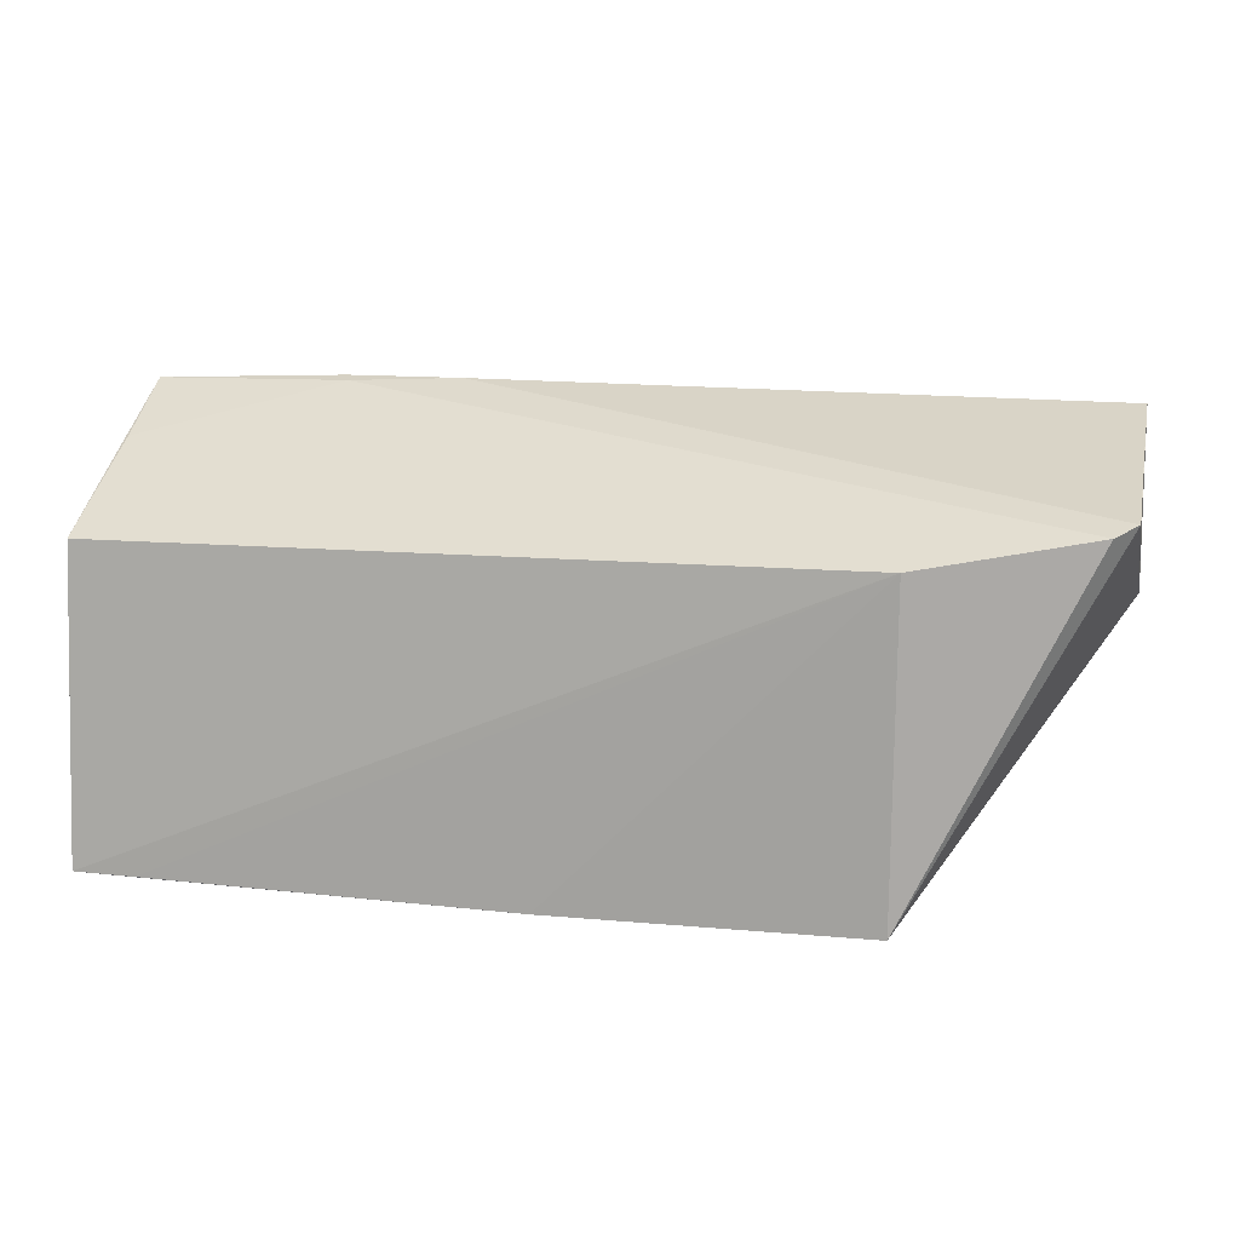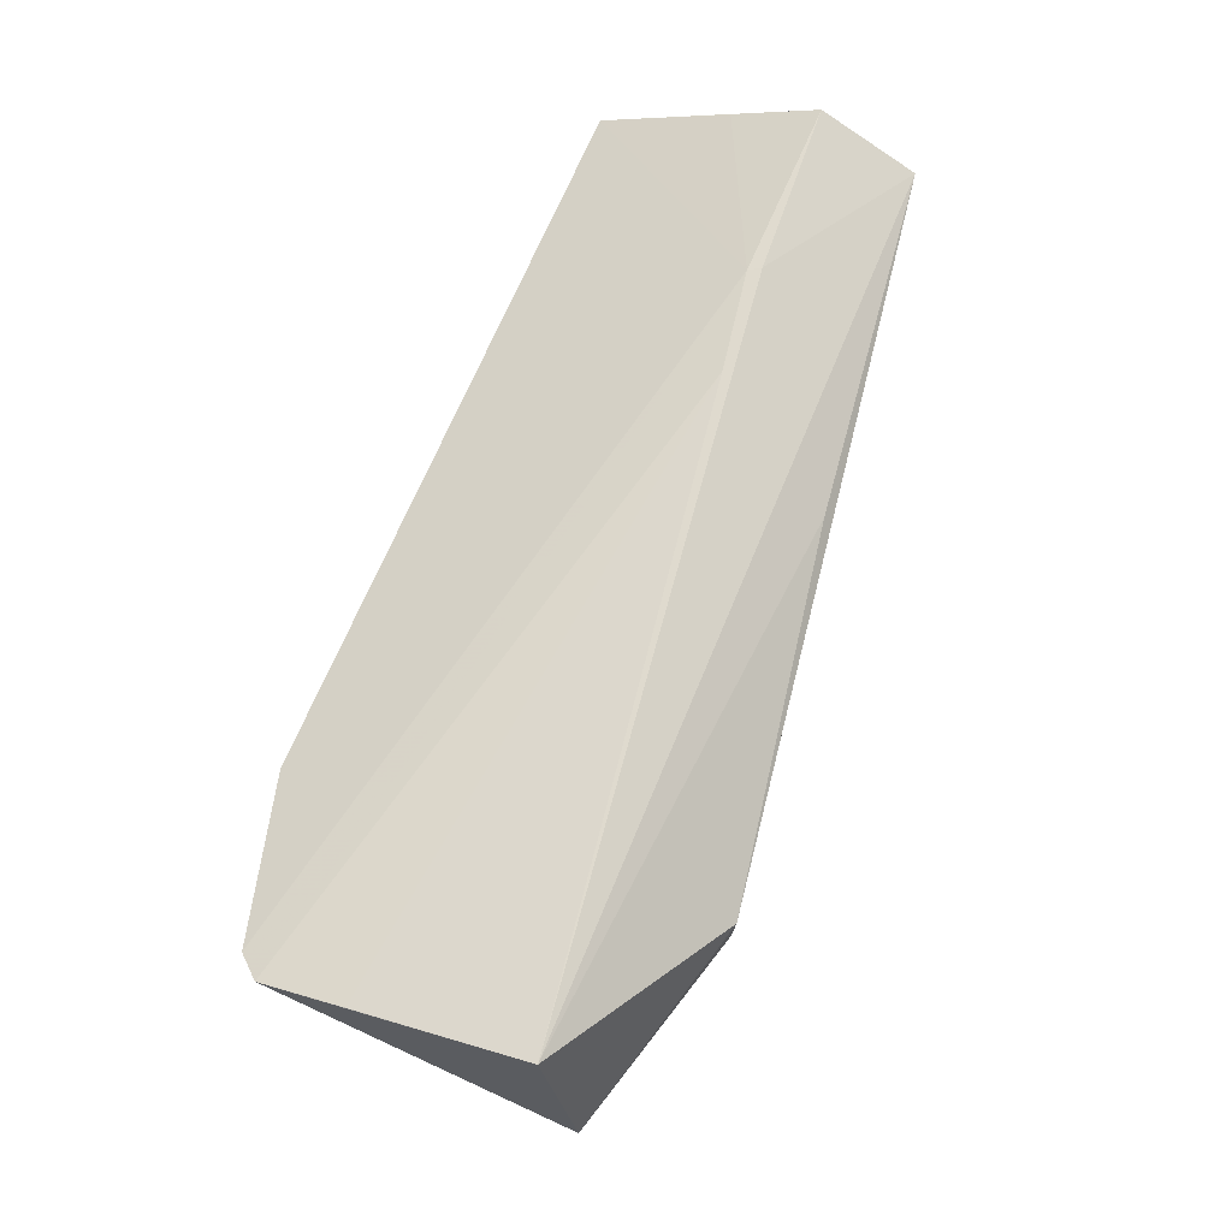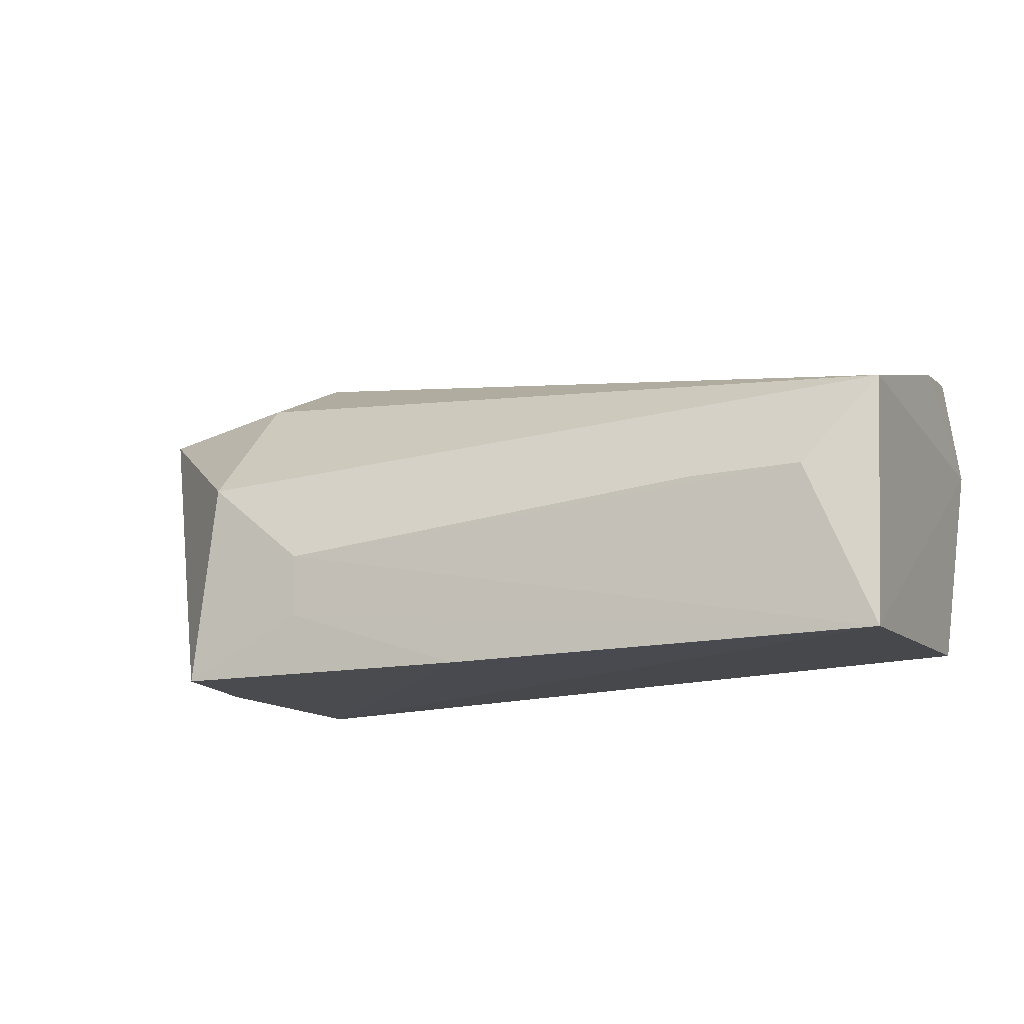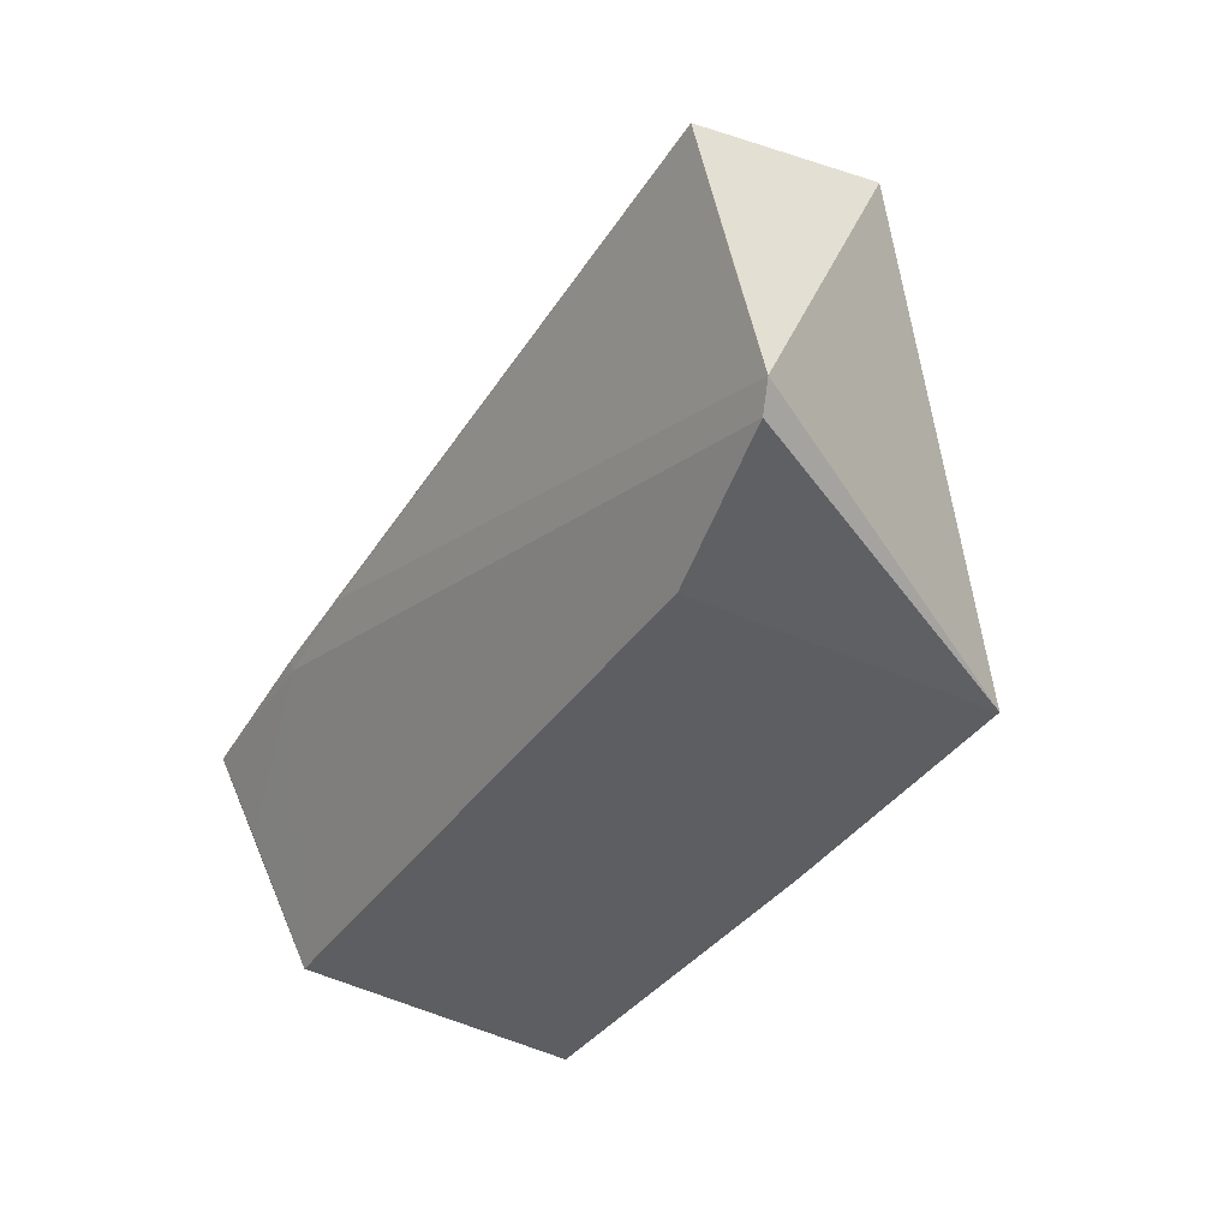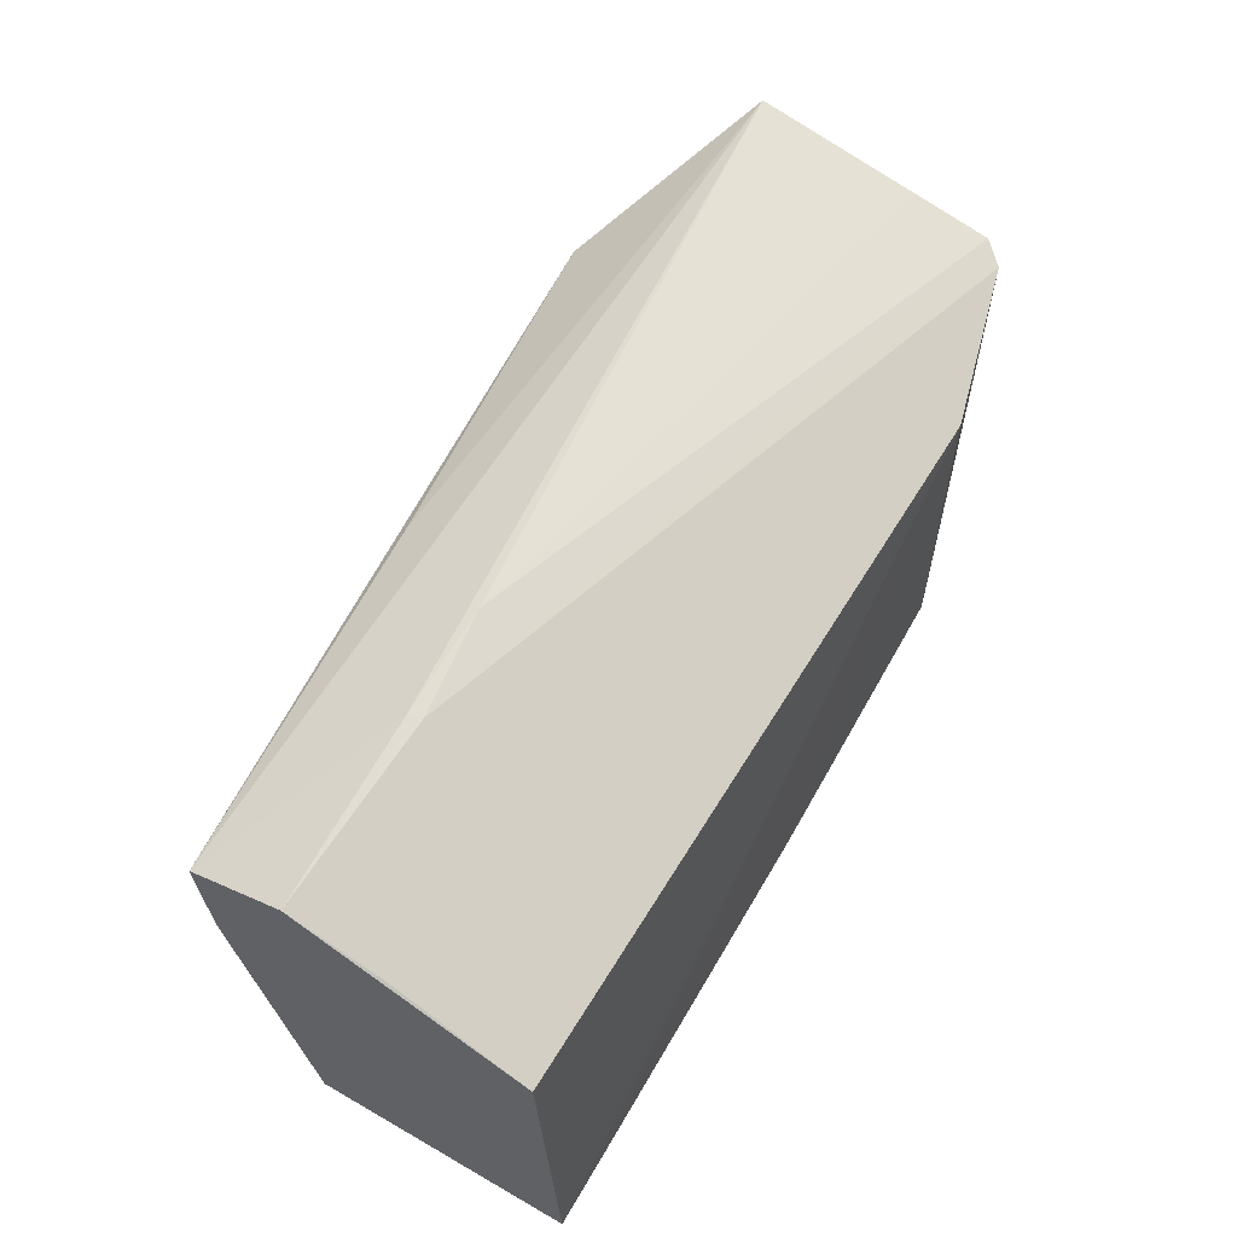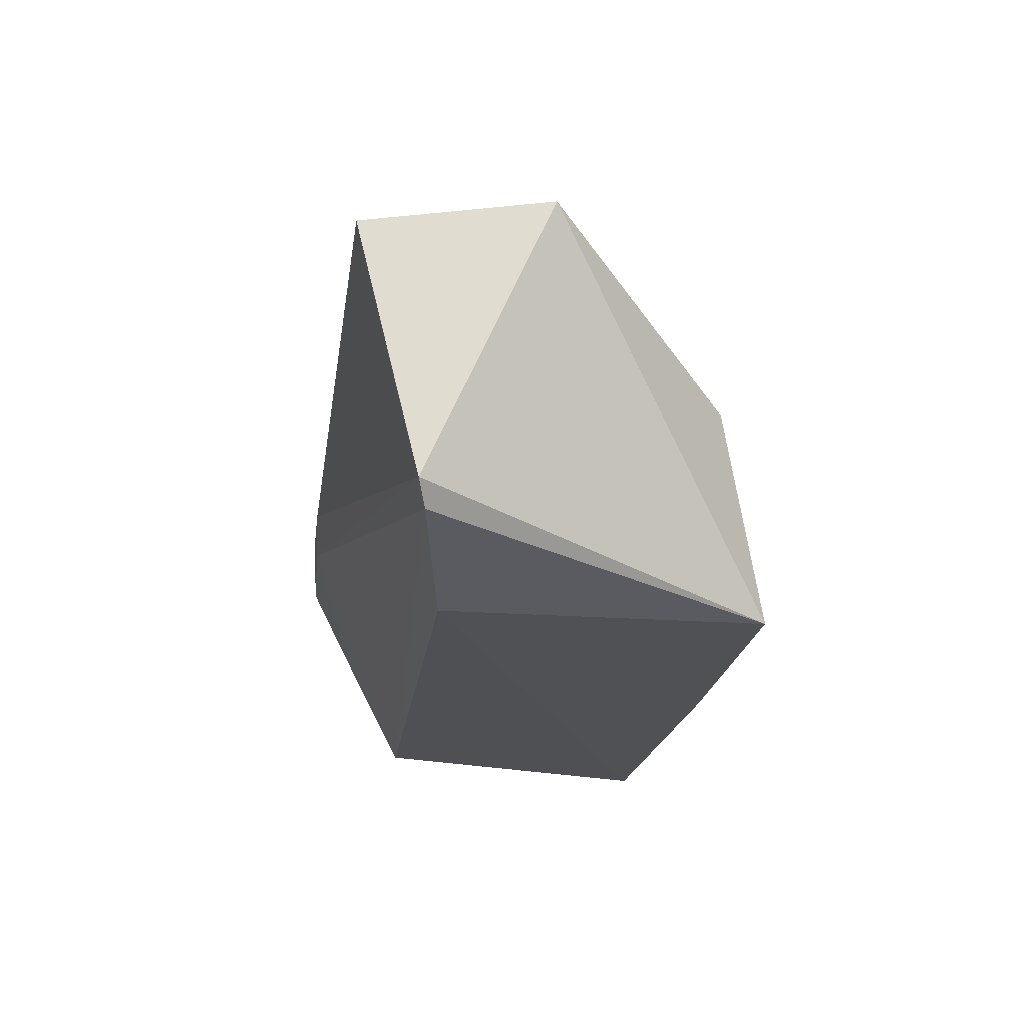
<metadata>
{"format":"obj","ext":"obj","renderer":"f3d","projection":"perspective","resolution":1024,"background":"white","views":[{"elev":14.6,"azim":13.1,"up":"+Z"},{"elev":65.2,"azim":109.9,"up":"+Z"},{"elev":-14.3,"azim":-155.1,"up":"+Y"},{"elev":-37.4,"azim":59.6,"up":"+Y"},{"elev":58.9,"azim":-60.5,"up":"+Z"},{"elev":-19.8,"azim":82.5,"up":"+Y"}]}
</metadata>
<code>
v 0.05915 0.1121 0.02683
v 0.05921 0.09748 0.02322
v 0.04795 0.1066 0.004281
v 0.003532 0.1084 0.003989
v 0.003792 0.108 0.02697
v 0.003707 0.09364 0.002073
v 0.04821 0.1181 0.01978
v 0.05929 0.114 0.01588
v 0.02188 0.1083 0.02749
v 0.048 0.09366 0.002166
v 0.003966 0.09494 0.02031
v 0.04824 0.1142 0.01177
v 0.004174 0.1138 0.0243
v 0.04805 0.1182 0.02149
v 0.01536 0.1075 0.02726
v 0.05917 0.1023 0.02442
v 0.04054 0.101 0.001949
v 0.04809 0.0937 0.02112
v 0.01505 0.1082 0.02745
v 0.003966 0.1131 0.01938
v 0.0261 0.1156 0.02352
v 0.004027 0.1029 0.02444
v 0.02946 0.09351 0.001954
v 0.007844 0.1034 0.002414
v 0.05798 0.09618 0.02276
v 0.04049 0.0973 0.001926
v 0.007391 0.09361 0.002078
v 0.01447 0.1033 0.002337
f 6 5 4
f 8 1 2
f 10 8 2
f 10 3 8
f 11 5 6
f 12 3 4
f 12 4 7
f 12 8 3
f 12 7 8
f 14 8 7
f 14 1 8
f 14 7 13
f 15 2 9
f 16 9 2
f 16 2 1
f 16 1 9
f 17 4 3
f 17 3 10
f 18 11 6
f 19 9 1
f 19 1 13
f 19 13 5
f 19 15 9
f 19 5 15
f 20 13 7
f 20 7 4
f 20 4 5
f 20 5 13
f 21 14 13
f 21 13 1
f 21 1 14
f 22 15 5
f 22 5 11
f 22 11 15
f 23 10 18
f 24 17 6
f 24 6 4
f 25 18 10
f 25 10 2
f 25 2 15
f 25 15 11
f 25 11 18
f 26 17 10
f 26 10 23
f 26 23 6
f 26 6 17
f 27 23 18
f 27 18 6
f 27 6 23
f 28 24 4
f 28 4 17
f 28 17 24

</code>
